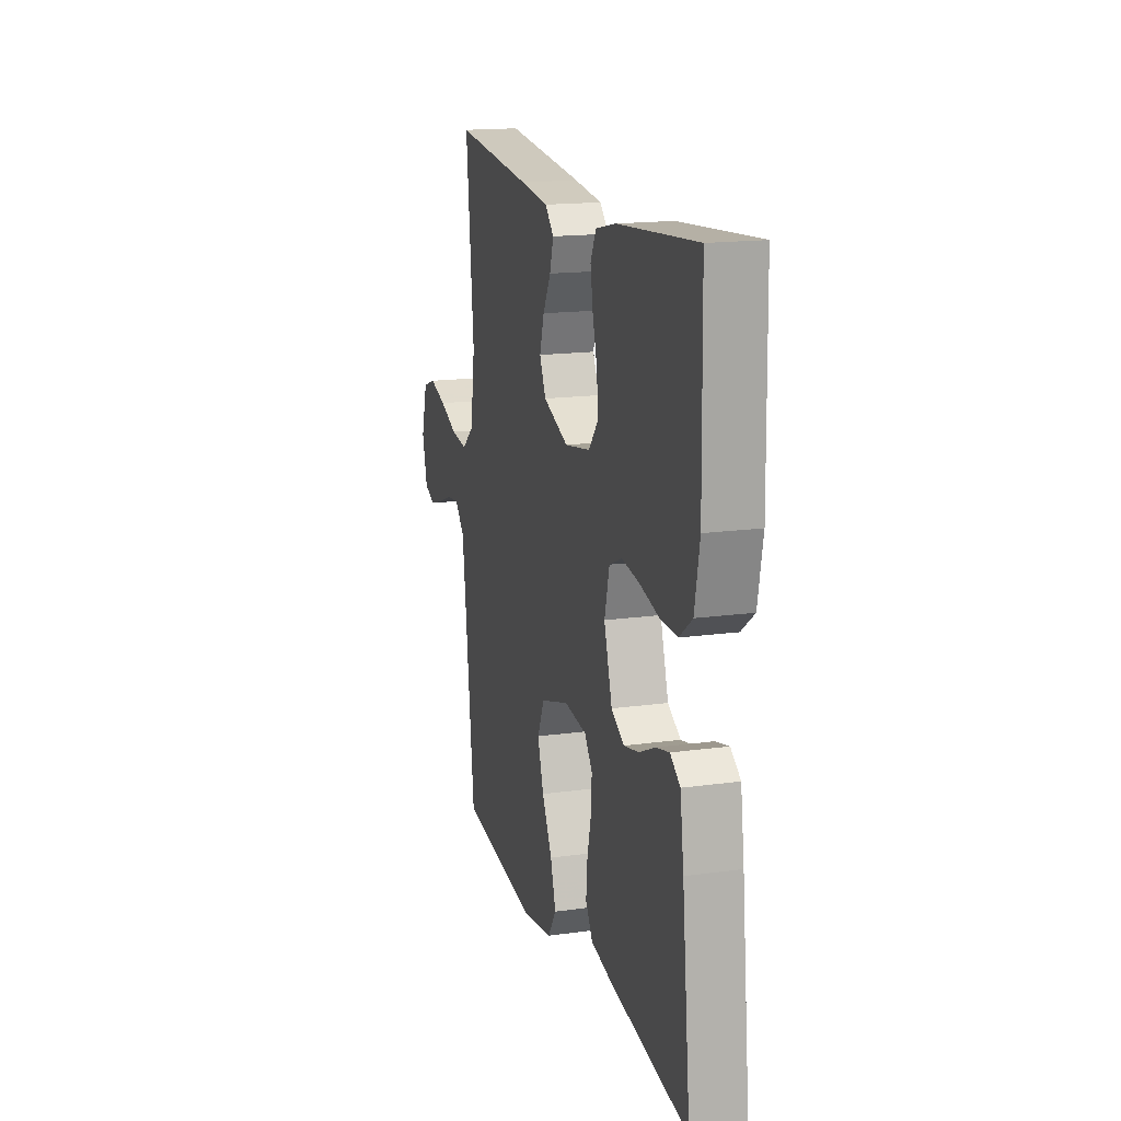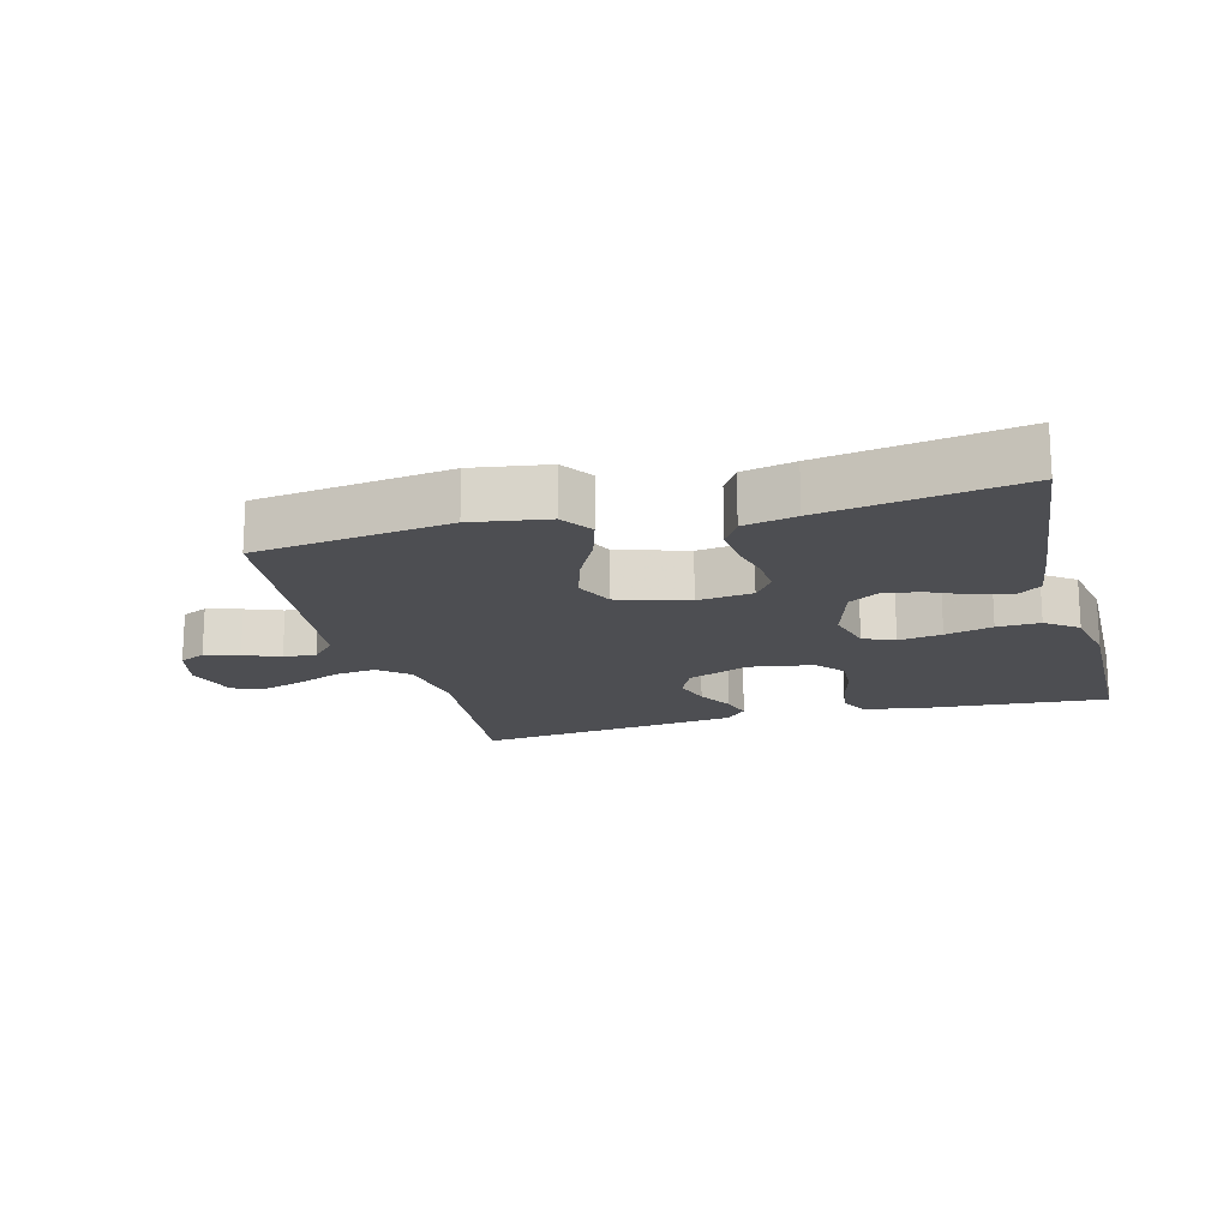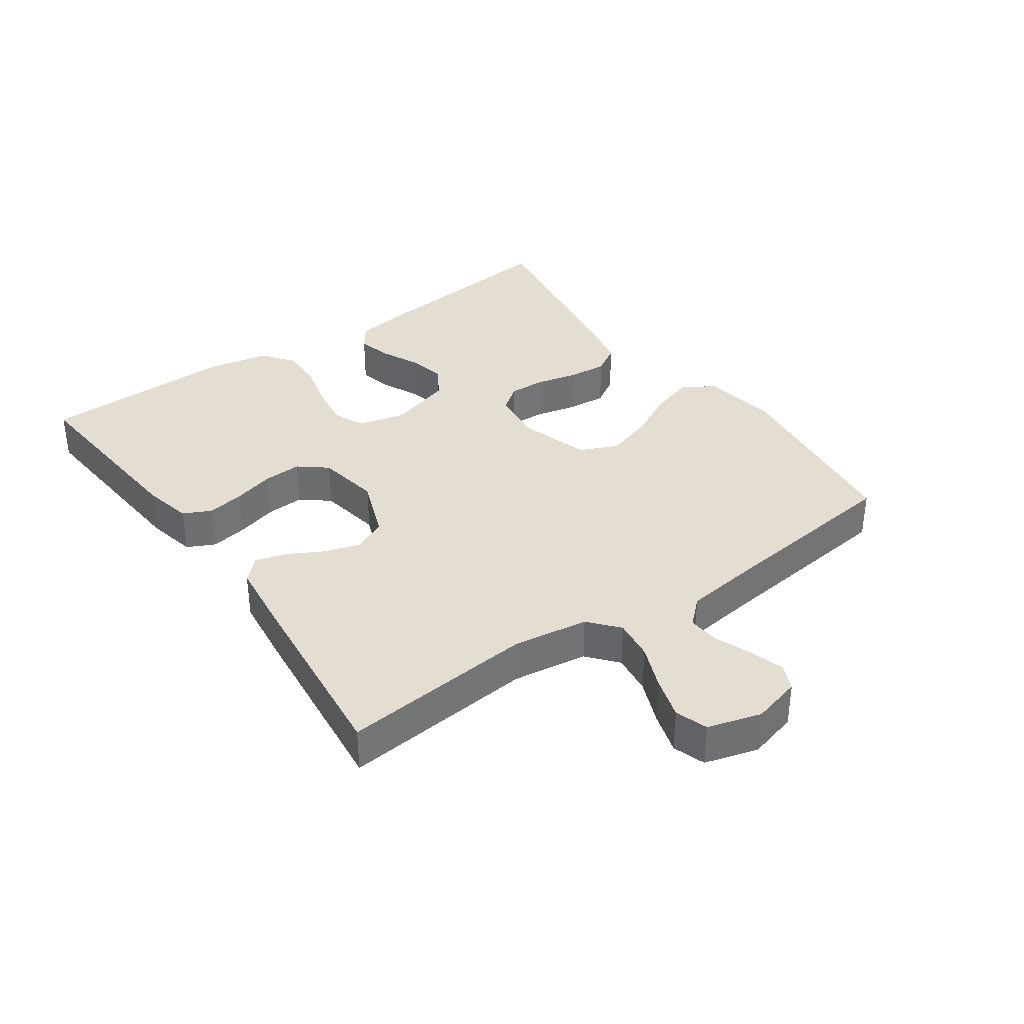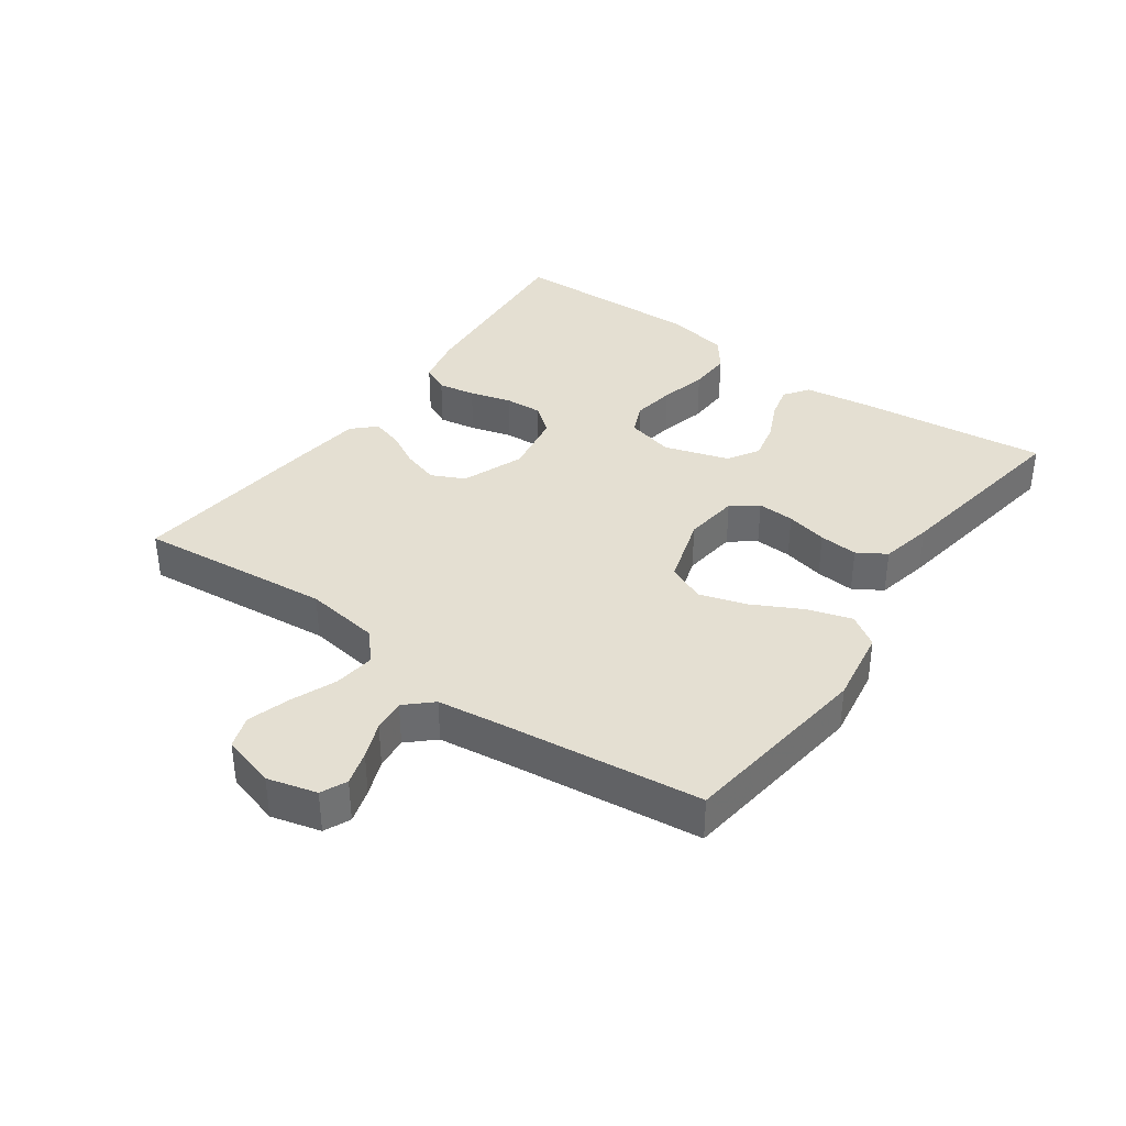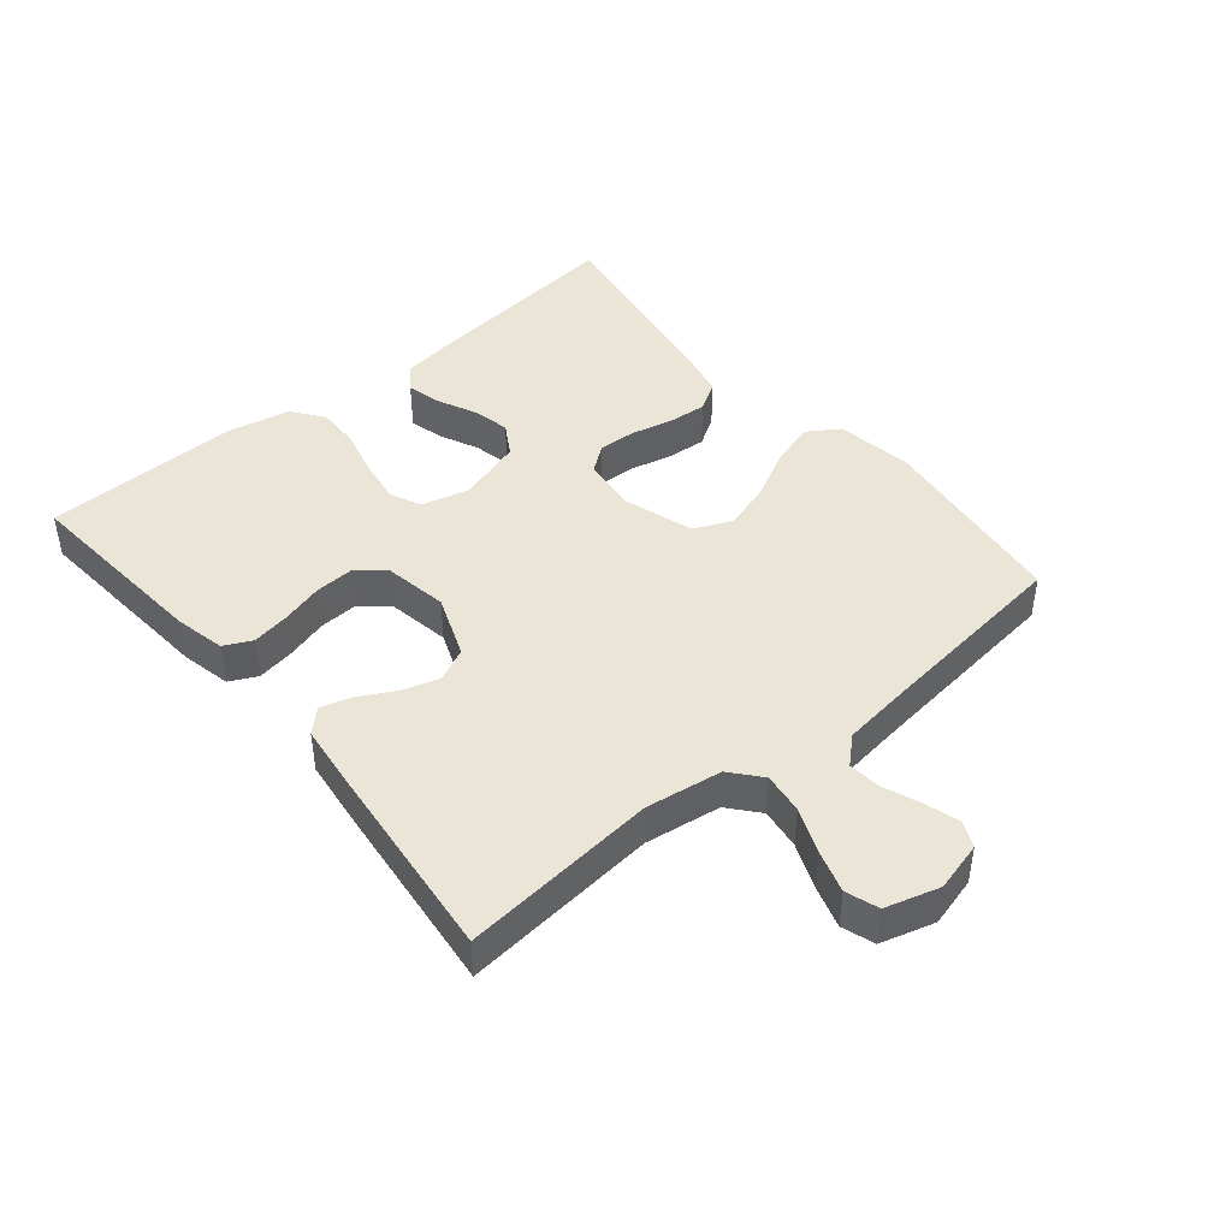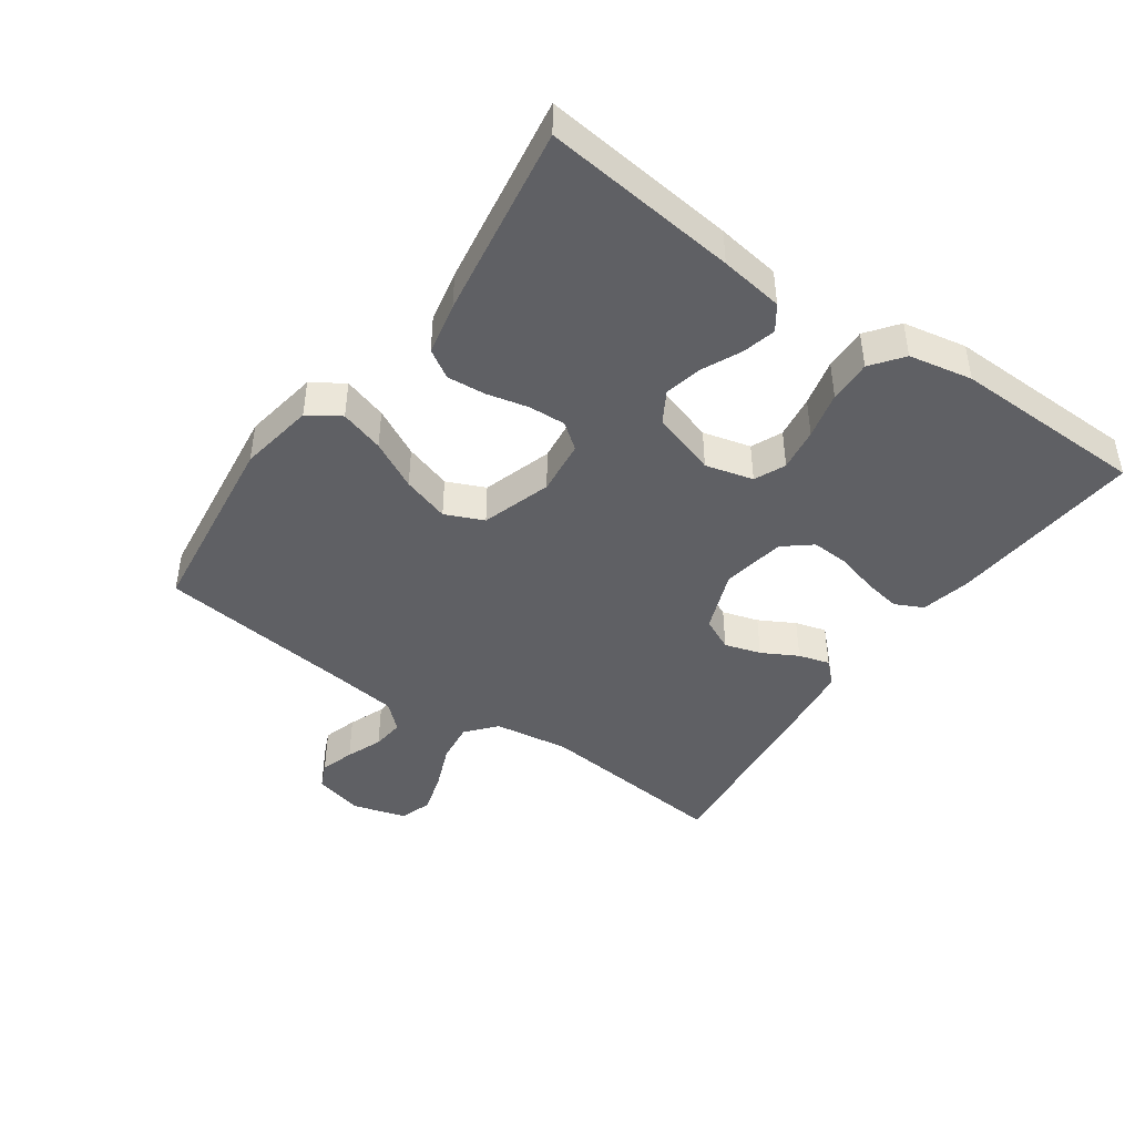
<metadata>
{"format":"obj","ext":"obj","renderer":"f3d","projection":"perspective","resolution":1024,"background":"white","views":[{"elev":16.5,"azim":-105.8,"up":"+Z"},{"elev":-17.2,"azim":-164.7,"up":"+Y"},{"elev":36.0,"azim":54.8,"up":"+Y"},{"elev":37.0,"azim":125.5,"up":"+Y"},{"elev":44.1,"azim":50.3,"up":"+Y"},{"elev":-44.1,"azim":-125.2,"up":"+Y"}]}
</metadata>
<code>
v -0.5 0.07 -0.5
v -0.467 0.07 -0.2
v -0.453 0.07 -0.102
v -0.415 0.07 -0.075
v -0.363 0.07 -0.088
v -0.303 0.07 -0.116
v -0.245 0.07 -0.129
v -0.196 0.07 -0.1
v -0.165 0.07 0
v -0.184 0.07 0.074
v -0.232 0.07 0.095
v -0.299 0.07 0.085
v -0.372 0.07 0.067
v -0.438 0.07 0.065
v -0.487 0.07 0.102
v -0.506 0.07 0.2
v -0.5 0.07 0.5
v -0.2 0.07 0.475
v -0.123 0.07 0.458
v -0.102 0.07 0.415
v -0.112 0.07 0.357
v -0.13 0.07 0.293
v -0.133 0.07 0.234
v -0.098 0.07 0.191
v 0 0.07 0.174
v 0.096 0.07 0.211
v 0.12 0.07 0.262
v 0.103 0.07 0.318
v 0.073 0.07 0.373
v 0.059 0.07 0.421
v 0.092 0.07 0.455
v 0.2 0.07 0.468
v 0.5 0.07 0.5
v 0.471 0.07 0.2
v 0.488 0.07 0.083
v 0.534 0.07 0.044
v 0.597 0.07 0.052
v 0.666 0.07 0.08
v 0.731 0.07 0.1
v 0.781 0.07 0.083
v 0.805 0.07 0
v 0.785 0.07 -0.076
v 0.745 0.07 -0.094
v 0.692 0.07 -0.078
v 0.636 0.07 -0.056
v 0.586 0.07 -0.051
v 0.549 0.07 -0.091
v 0.535 0.07 -0.2
v 0.5 0.07 -0.5
v 0.2 0.07 -0.538
v 0.083 0.07 -0.519
v 0.051 0.07 -0.47
v 0.072 0.07 -0.402
v 0.111 0.07 -0.327
v 0.134 0.07 -0.254
v 0.108 0.07 -0.195
v 0 0.07 -0.161
v -0.085 0.07 -0.171
v -0.115 0.07 -0.211
v -0.112 0.07 -0.268
v -0.097 0.07 -0.332
v -0.092 0.07 -0.392
v -0.119 0.07 -0.436
v -0.2 0.07 -0.453
v -0.5 0 -0.5
v -0.467 0 -0.2
v -0.453 0 -0.102
v -0.415 0 -0.075
v -0.363 0 -0.088
v -0.303 0 -0.116
v -0.245 0 -0.129
v -0.196 0 -0.1
v -0.165 0 0
v -0.184 0 0.074
v -0.232 0 0.095
v -0.299 0 0.085
v -0.372 0 0.067
v -0.438 0 0.065
v -0.487 0 0.102
v -0.506 0 0.2
v -0.5 0 0.5
v -0.2 0 0.475
v -0.123 0 0.458
v -0.102 0 0.415
v -0.112 0 0.357
v -0.13 0 0.293
v -0.133 0 0.234
v -0.098 0 0.191
v 0 0 0.174
v 0.096 0 0.211
v 0.12 0 0.262
v 0.103 0 0.318
v 0.073 0 0.373
v 0.059 0 0.421
v 0.092 0 0.455
v 0.2 0 0.468
v 0.5 0 0.5
v 0.471 0 0.2
v 0.488 0 0.083
v 0.534 0 0.044
v 0.597 0 0.052
v 0.666 0 0.08
v 0.731 0 0.1
v 0.781 0 0.083
v 0.805 0 0
v 0.785 0 -0.076
v 0.745 0 -0.094
v 0.692 0 -0.078
v 0.636 0 -0.056
v 0.586 0 -0.051
v 0.549 0 -0.091
v 0.535 0 -0.2
v 0.5 0 -0.5
v 0.2 0 -0.538
v 0.083 0 -0.519
v 0.051 0 -0.47
v 0.072 0 -0.402
v 0.111 0 -0.327
v 0.134 0 -0.254
v 0.108 0 -0.195
v 0 0 -0.161
v -0.085 0 -0.171
v -0.115 0 -0.211
v -0.112 0 -0.268
v -0.097 0 -0.332
v -0.092 0 -0.392
v -0.119 0 -0.436
v -0.2 0 -0.453
f 60 61 62 63
f 59 60 63 64
f 51 52 53 54
f 51 54 55
f 48 49 50 51
f 47 48 51 55
f 46 47 55 56
f 42 43 44 45
f 40 41 42 45
f 40 45 46
f 37 38 39 40
f 37 40 46 56
f 31 32 33 34
f 31 34 35
f 28 29 30 31
f 27 28 31 35
f 26 27 35 36
f 19 20 21 22
f 19 22 23
f 18 19 23
f 17 18 23
f 16 17 23 24
f 12 13 14 15
f 11 12 15 16
f 3 4 5 6
f 3 6 7
f 2 3 7
f 59 64 1 2
f 58 59 2 7
f 57 58 7 8
f 36 37 56 57
f 25 26 36 57
f 25 57 8 9
f 11 16 24 25
f 10 11 25
f 9 10 25
f 127 126 125 124
f 128 127 124 123
f 118 117 116 115
f 119 118 115
f 115 114 113 112
f 119 115 112 111
f 120 119 111 110
f 109 108 107 106
f 109 106 105 104
f 110 109 104
f 104 103 102 101
f 120 110 104 101
f 98 97 96 95
f 99 98 95
f 95 94 93 92
f 99 95 92 91
f 100 99 91 90
f 86 85 84 83
f 87 86 83
f 87 83 82
f 87 82 81
f 88 87 81 80
f 79 78 77 76
f 80 79 76 75
f 70 69 68 67
f 71 70 67
f 71 67 66
f 66 65 128 123
f 71 66 123 122
f 72 71 122 121
f 121 120 101 100
f 121 100 90 89
f 73 72 121 89
f 89 88 80 75
f 89 75 74
f 89 74 73
f 1 65 66 2
f 2 66 67 3
f 3 67 68 4
f 4 68 69 5
f 5 69 70 6
f 6 70 71 7
f 7 71 72 8
f 8 72 73 9
f 9 73 74 10
f 10 74 75 11
f 11 75 76 12
f 12 76 77 13
f 13 77 78 14
f 14 78 79 15
f 15 79 80 16
f 16 80 81 17
f 17 81 82 18
f 18 82 83 19
f 19 83 84 20
f 20 84 85 21
f 21 85 86 22
f 22 86 87 23
f 23 87 88 24
f 24 88 89 25
f 25 89 90 26
f 26 90 91 27
f 27 91 92 28
f 28 92 93 29
f 29 93 94 30
f 30 94 95 31
f 31 95 96 32
f 32 96 97 33
f 33 97 98 34
f 34 98 99 35
f 35 99 100 36
f 36 100 101 37
f 37 101 102 38
f 38 102 103 39
f 39 103 104 40
f 40 104 105 41
f 41 105 106 42
f 42 106 107 43
f 43 107 108 44
f 44 108 109 45
f 45 109 110 46
f 46 110 111 47
f 47 111 112 48
f 48 112 113 49
f 49 113 114 50
f 50 114 115 51
f 51 115 116 52
f 52 116 117 53
f 53 117 118 54
f 54 118 119 55
f 55 119 120 56
f 56 120 121 57
f 57 121 122 58
f 58 122 123 59
f 59 123 124 60
f 60 124 125 61
f 61 125 126 62
f 62 126 127 63
f 63 127 128 64
f 64 128 65 1

</code>
